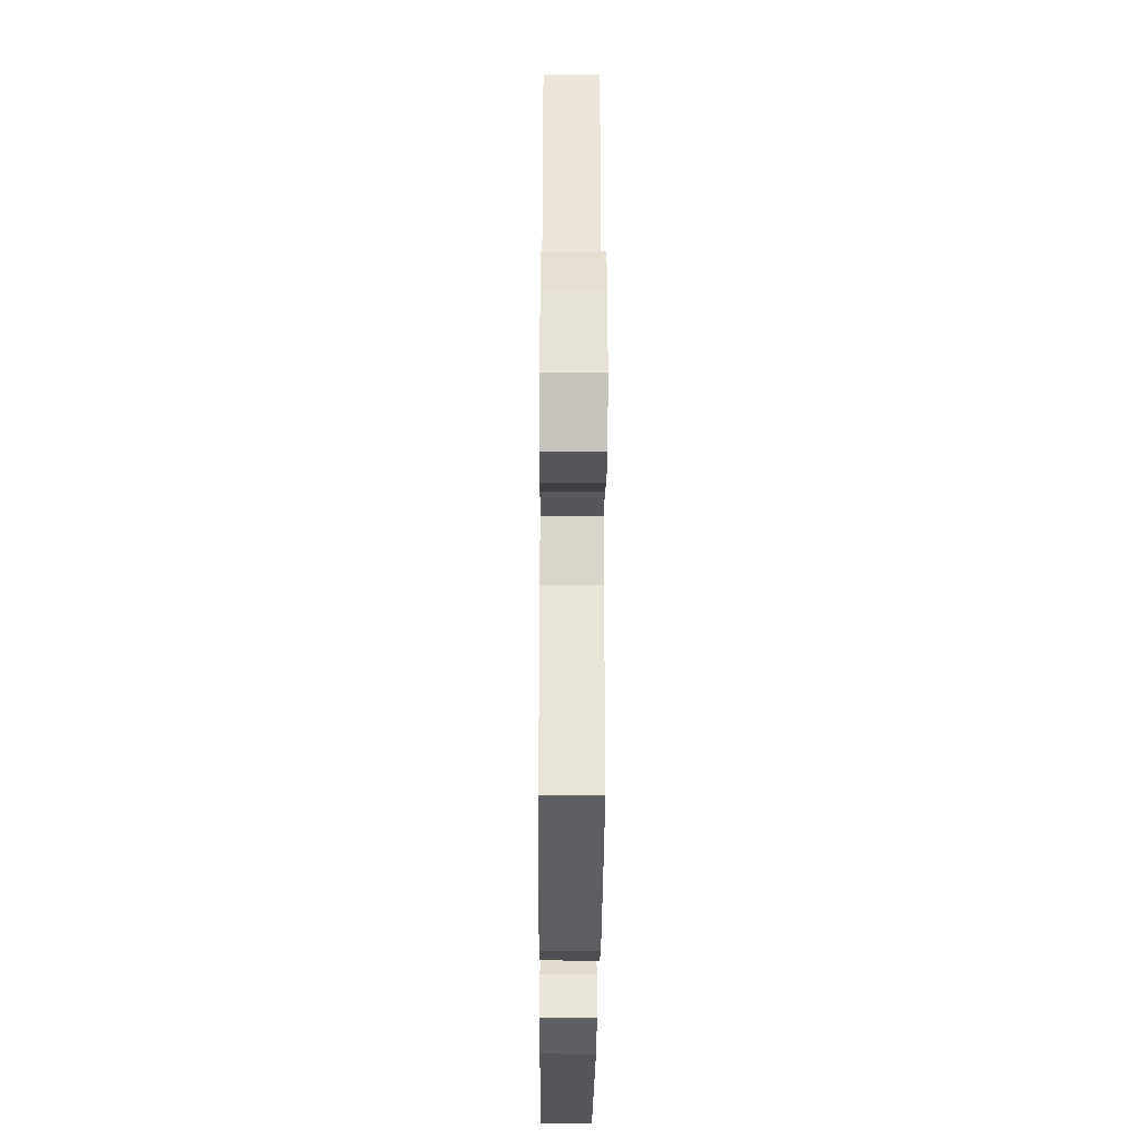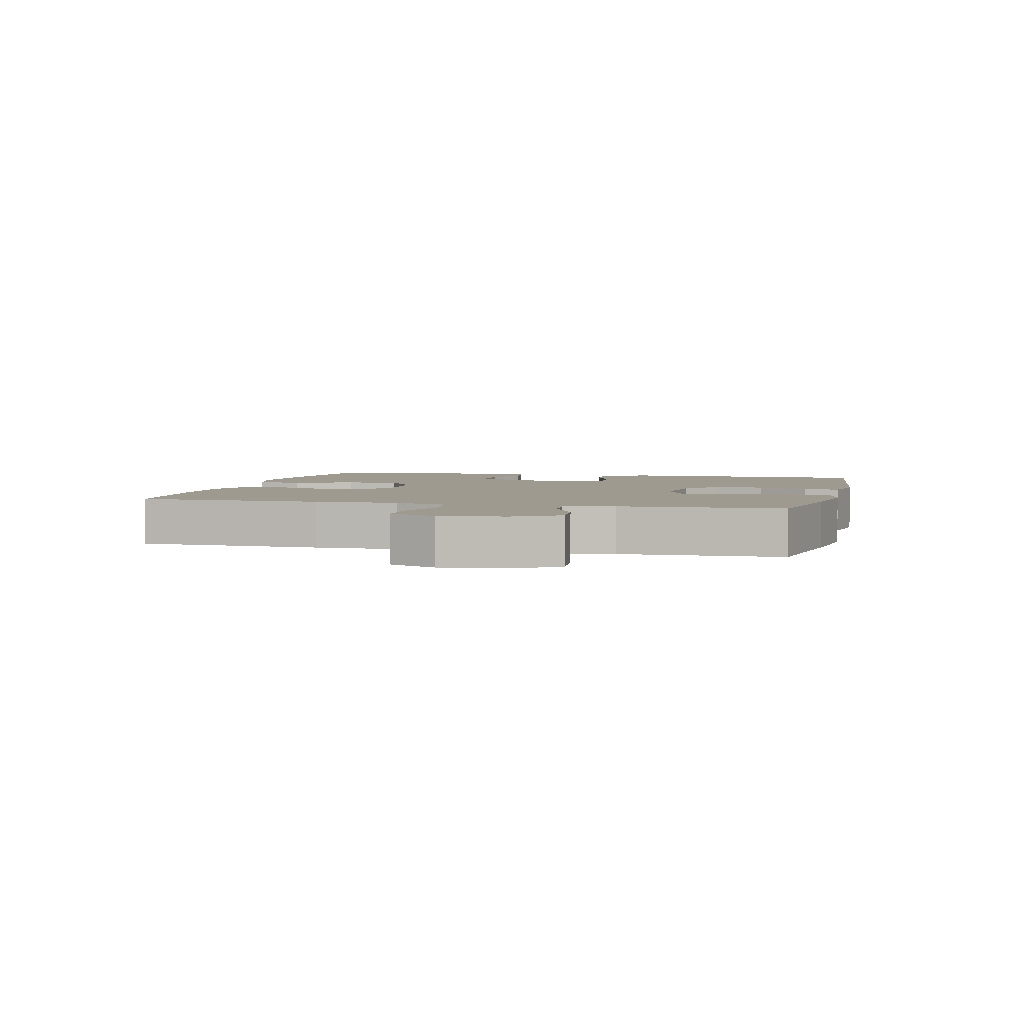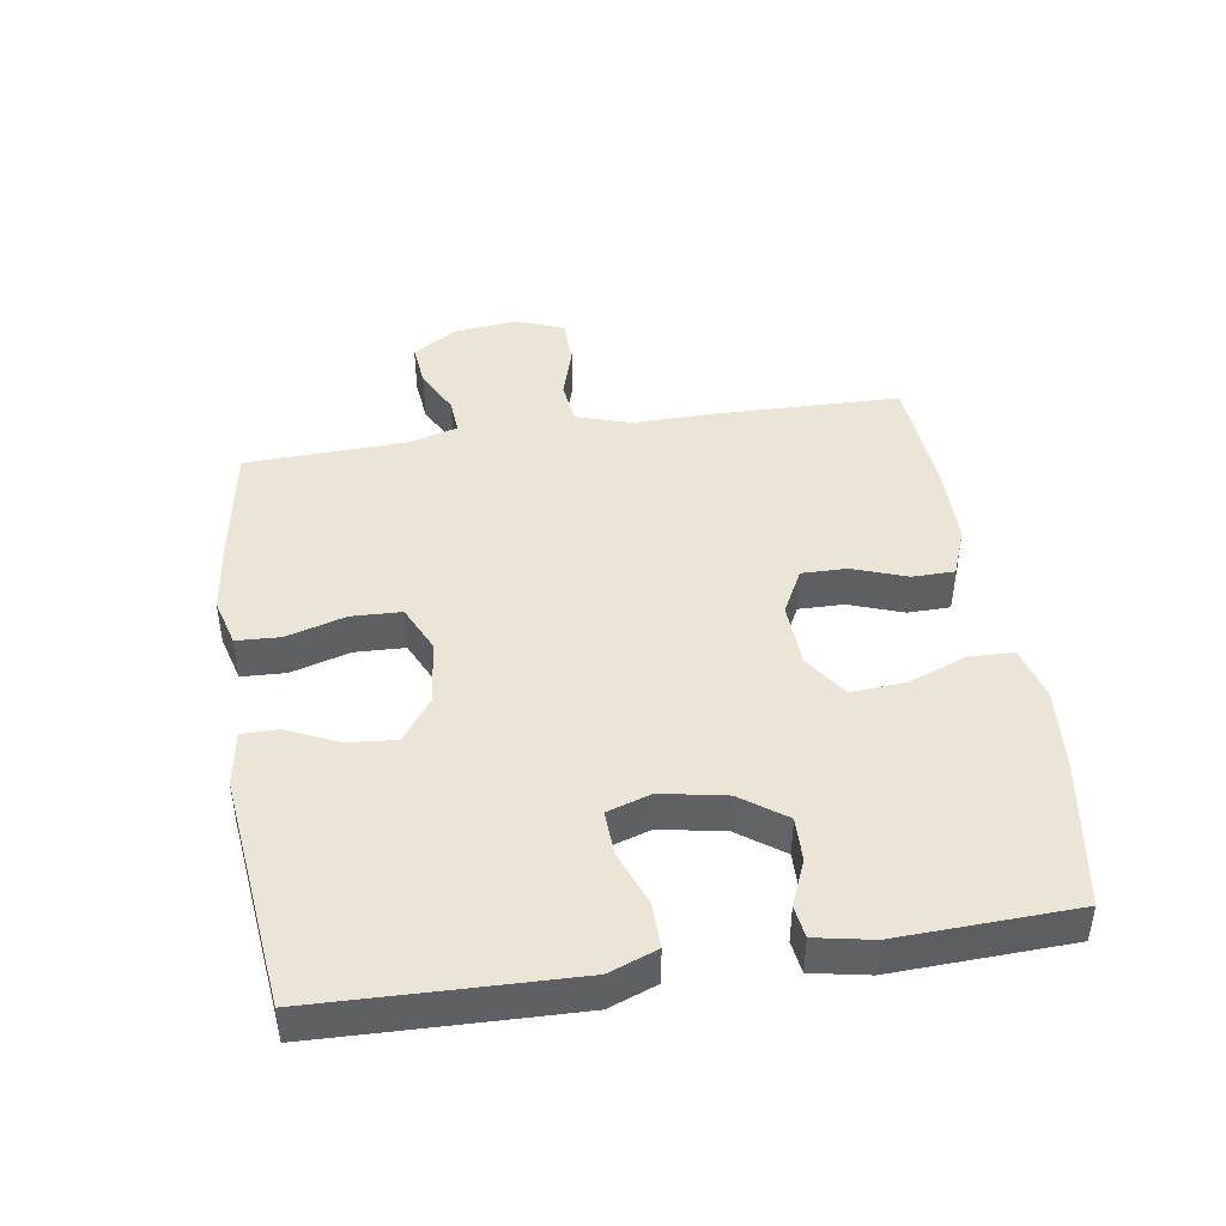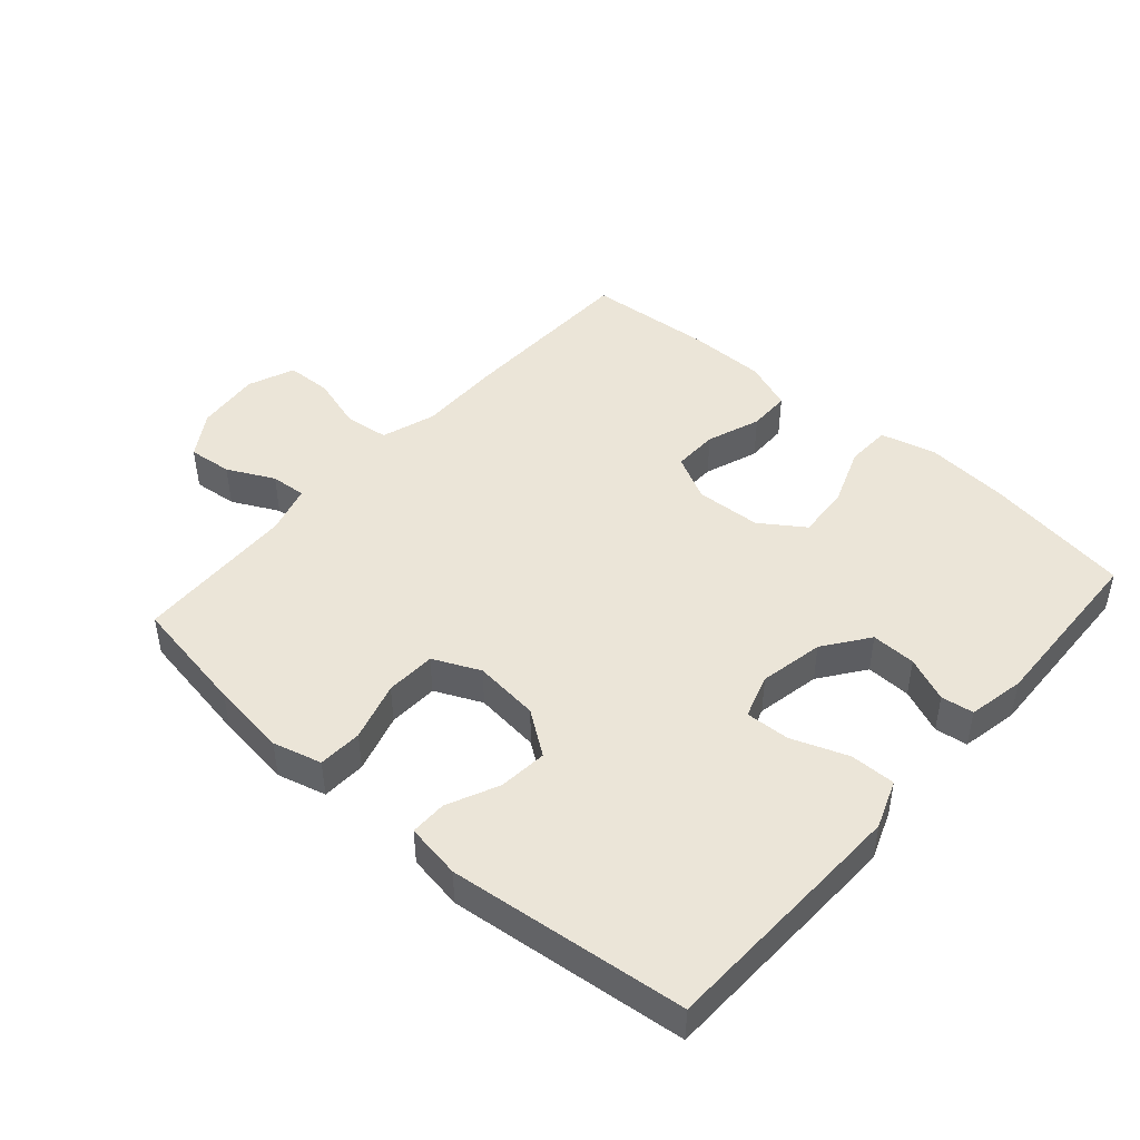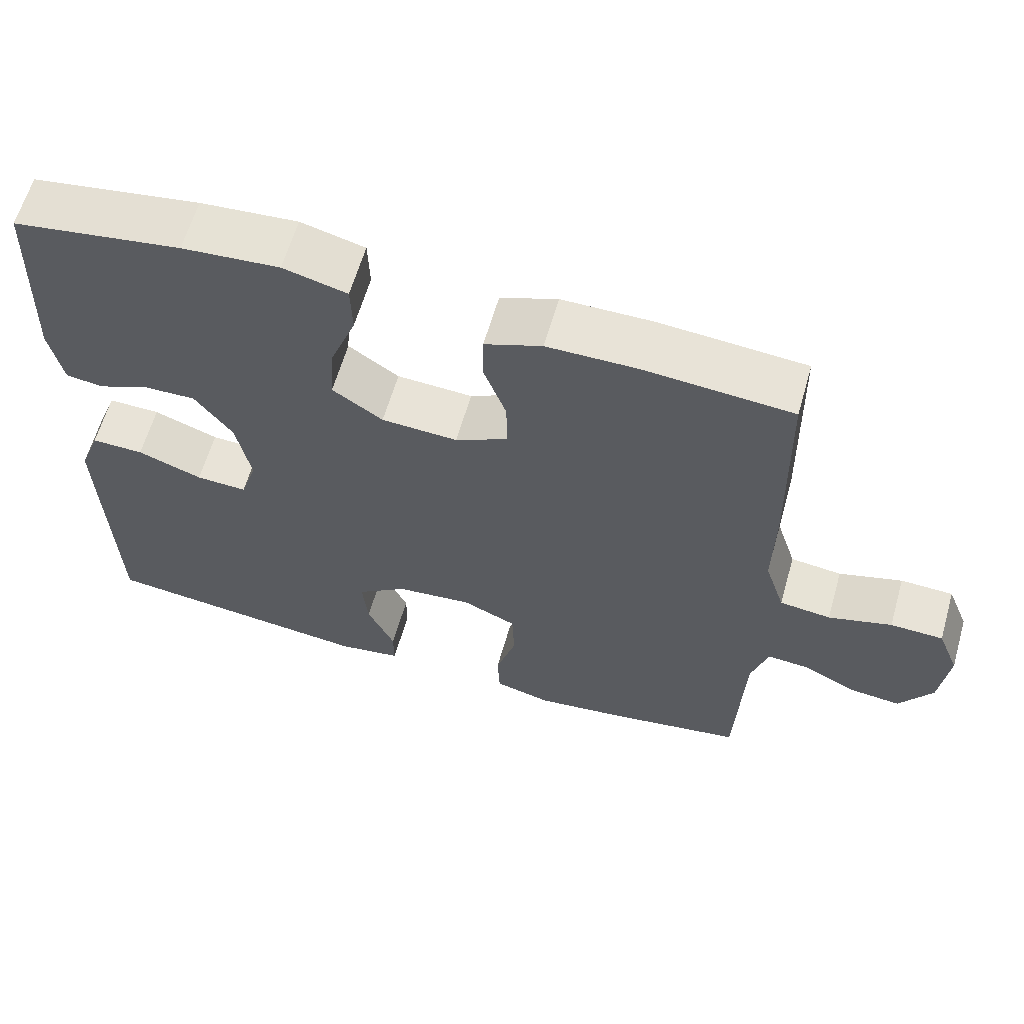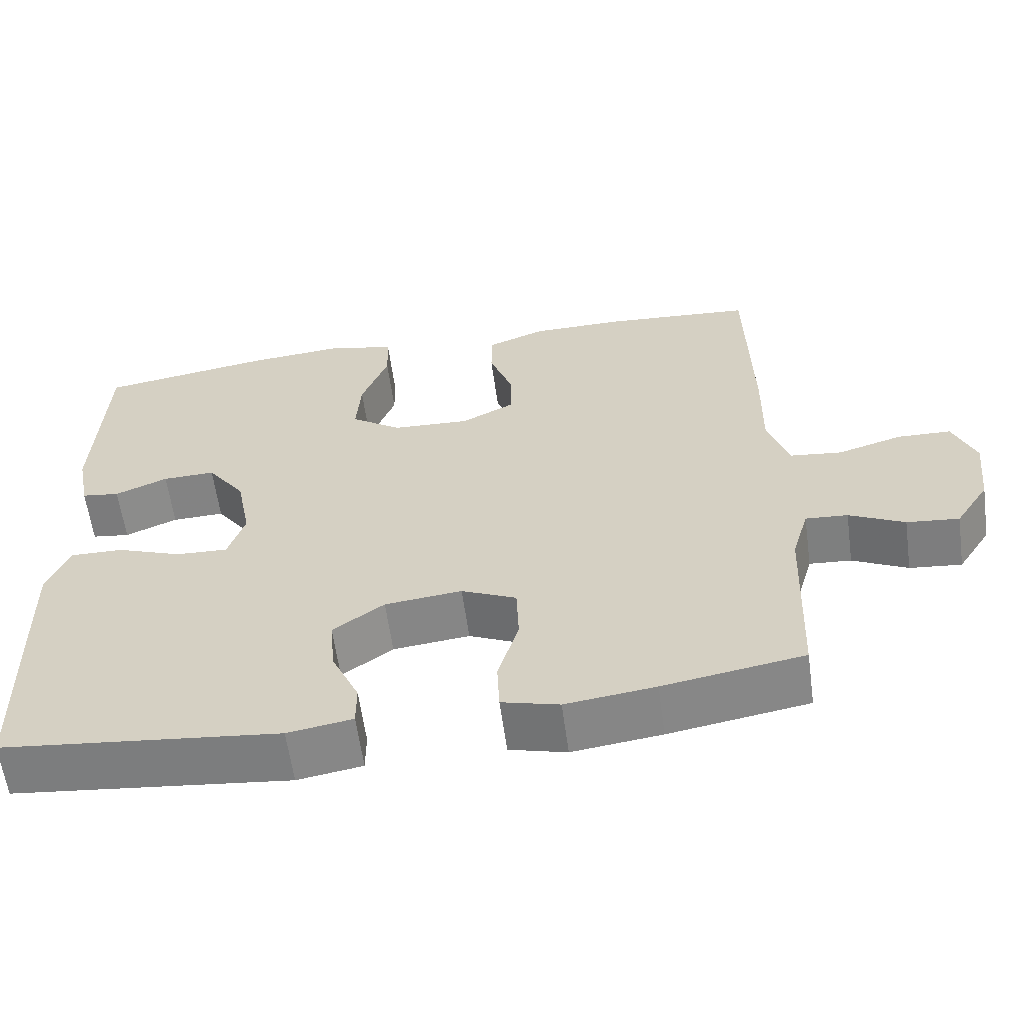
<metadata>
{"format":"obj","ext":"obj","renderer":"f3d","projection":"perspective","resolution":1024,"background":"white","views":[{"elev":-31.6,"azim":89.6,"up":"+Z"},{"elev":3.6,"azim":104.1,"up":"+Y"},{"elev":44.0,"azim":-98.8,"up":"+Y"},{"elev":45.8,"azim":-138.6,"up":"+Y"},{"elev":62.0,"azim":16.0,"up":"+Z"},{"elev":-60.7,"azim":7.8,"up":"+Z"}]}
</metadata>
<code>
v -0.5 0.07 0.5
v -0.275 0.07 0.536
v -0.145 0.07 0.547
v -0.06 0.07 0.525
v -0.058 0.07 0.456
v -0.093 0.07 0.364
v -0.099 0.07 0.282
v -0.032 0.07 0.236
v 0.069 0.07 0.231
v 0.139 0.07 0.267
v 0.138 0.07 0.337
v 0.108 0.07 0.42
v 0.109 0.07 0.485
v 0.185 0.07 0.514
v 0.305 0.07 0.515
v 0.5 0.07 0.5
v 0.506 0.07 0.215
v 0.504 0.07 0.087
v 0.531 0.07 0.003
v 0.599 0.07 -0.005
v 0.683 0.07 0.02
v 0.753 0.07 0.018
v 0.782 0.07 -0.054
v 0.771 0.07 -0.154
v 0.727 0.07 -0.222
v 0.659 0.07 -0.215
v 0.587 0.07 -0.179
v 0.532 0.07 -0.175
v 0.51 0.07 -0.25
v 0.5 0.07 -0.5
v 0.317 0.07 -0.531
v 0.2 0.07 -0.546
v 0.125 0.07 -0.526
v 0.122 0.07 -0.458
v 0.149 0.07 -0.367
v 0.146 0.07 -0.29
v 0.074 0.07 -0.257
v -0.027 0.07 -0.268
v -0.094 0.07 -0.316
v -0.087 0.07 -0.391
v -0.051 0.07 -0.47
v -0.051 0.07 -0.526
v -0.136 0.07 -0.54
v -0.5 0.07 -0.5
v -0.508 0.07 -0.226
v -0.511 0.07 -0.11
v -0.483 0.07 -0.036
v -0.413 0.07 -0.037
v -0.327 0.07 -0.069
v -0.259 0.07 -0.072
v -0.237 0.07 -0.004
v -0.256 0.07 0.095
v -0.306 0.07 0.164
v -0.375 0.07 0.162
v -0.444 0.07 0.133
v -0.494 0.07 0.14
v -0.511 0.07 0.227
v -0.5 0 0.5
v -0.275 0 0.536
v -0.145 0 0.547
v -0.06 0 0.525
v -0.058 0 0.456
v -0.093 0 0.364
v -0.099 0 0.282
v -0.032 0 0.236
v 0.069 0 0.231
v 0.139 0 0.267
v 0.138 0 0.337
v 0.108 0 0.42
v 0.109 0 0.485
v 0.185 0 0.514
v 0.305 0 0.515
v 0.5 0 0.5
v 0.506 0 0.215
v 0.504 0 0.087
v 0.531 0 0.003
v 0.599 0 -0.005
v 0.683 0 0.02
v 0.753 0 0.018
v 0.782 0 -0.054
v 0.771 0 -0.154
v 0.727 0 -0.222
v 0.659 0 -0.215
v 0.587 0 -0.179
v 0.532 0 -0.175
v 0.51 0 -0.25
v 0.5 0 -0.5
v 0.317 0 -0.531
v 0.2 0 -0.546
v 0.125 0 -0.526
v 0.122 0 -0.458
v 0.149 0 -0.367
v 0.146 0 -0.29
v 0.074 0 -0.257
v -0.027 0 -0.268
v -0.094 0 -0.316
v -0.087 0 -0.391
v -0.051 0 -0.47
v -0.051 0 -0.526
v -0.136 0 -0.54
v -0.5 0 -0.5
v -0.508 0 -0.226
v -0.511 0 -0.11
v -0.483 0 -0.036
v -0.413 0 -0.037
v -0.327 0 -0.069
v -0.259 0 -0.072
v -0.237 0 -0.004
v -0.256 0 0.095
v -0.306 0 0.164
v -0.375 0 0.162
v -0.444 0 0.133
v -0.494 0 0.14
v -0.511 0 0.227
f 54 55 56 57
f 53 54 57 1
f 52 53 1 2
f 51 52 2 3
f 46 47 48 49
f 46 49 50
f 45 46 50
f 44 45 50
f 43 44 50
f 40 41 42 43
f 39 40 43 50
f 38 39 50 51
f 32 33 34 35
f 32 35 36
f 29 30 31 32
f 28 29 32 36
f 24 25 26 27
f 24 27 28
f 23 24 28
f 20 21 22 23
f 19 20 23 28
f 18 19 28 36
f 11 12 13 14
f 10 11 14 15
f 3 4 5 6
f 3 6 7
f 51 3 7
f 37 38 51 7
f 36 37 7 8
f 18 36 8 9
f 17 18 9 10
f 10 15 16 17
f 114 113 112 111
f 58 114 111 110
f 59 58 110 109
f 60 59 109 108
f 106 105 104 103
f 107 106 103
f 107 103 102
f 107 102 101
f 107 101 100
f 100 99 98 97
f 107 100 97 96
f 108 107 96 95
f 92 91 90 89
f 93 92 89
f 89 88 87 86
f 93 89 86 85
f 84 83 82 81
f 85 84 81
f 85 81 80
f 80 79 78 77
f 85 80 77 76
f 93 85 76 75
f 71 70 69 68
f 72 71 68 67
f 63 62 61 60
f 64 63 60
f 64 60 108
f 64 108 95 94
f 65 64 94 93
f 66 65 93 75
f 67 66 75 74
f 74 73 72 67
f 1 58 59 2
f 2 59 60 3
f 3 60 61 4
f 4 61 62 5
f 5 62 63 6
f 6 63 64 7
f 7 64 65 8
f 8 65 66 9
f 9 66 67 10
f 10 67 68 11
f 11 68 69 12
f 12 69 70 13
f 13 70 71 14
f 14 71 72 15
f 15 72 73 16
f 16 73 74 17
f 17 74 75 18
f 18 75 76 19
f 19 76 77 20
f 20 77 78 21
f 21 78 79 22
f 22 79 80 23
f 23 80 81 24
f 24 81 82 25
f 25 82 83 26
f 26 83 84 27
f 27 84 85 28
f 28 85 86 29
f 29 86 87 30
f 30 87 88 31
f 31 88 89 32
f 32 89 90 33
f 33 90 91 34
f 34 91 92 35
f 35 92 93 36
f 36 93 94 37
f 37 94 95 38
f 38 95 96 39
f 39 96 97 40
f 40 97 98 41
f 41 98 99 42
f 42 99 100 43
f 43 100 101 44
f 44 101 102 45
f 45 102 103 46
f 46 103 104 47
f 47 104 105 48
f 48 105 106 49
f 49 106 107 50
f 50 107 108 51
f 51 108 109 52
f 52 109 110 53
f 53 110 111 54
f 54 111 112 55
f 55 112 113 56
f 56 113 114 57
f 57 114 58 1

</code>
